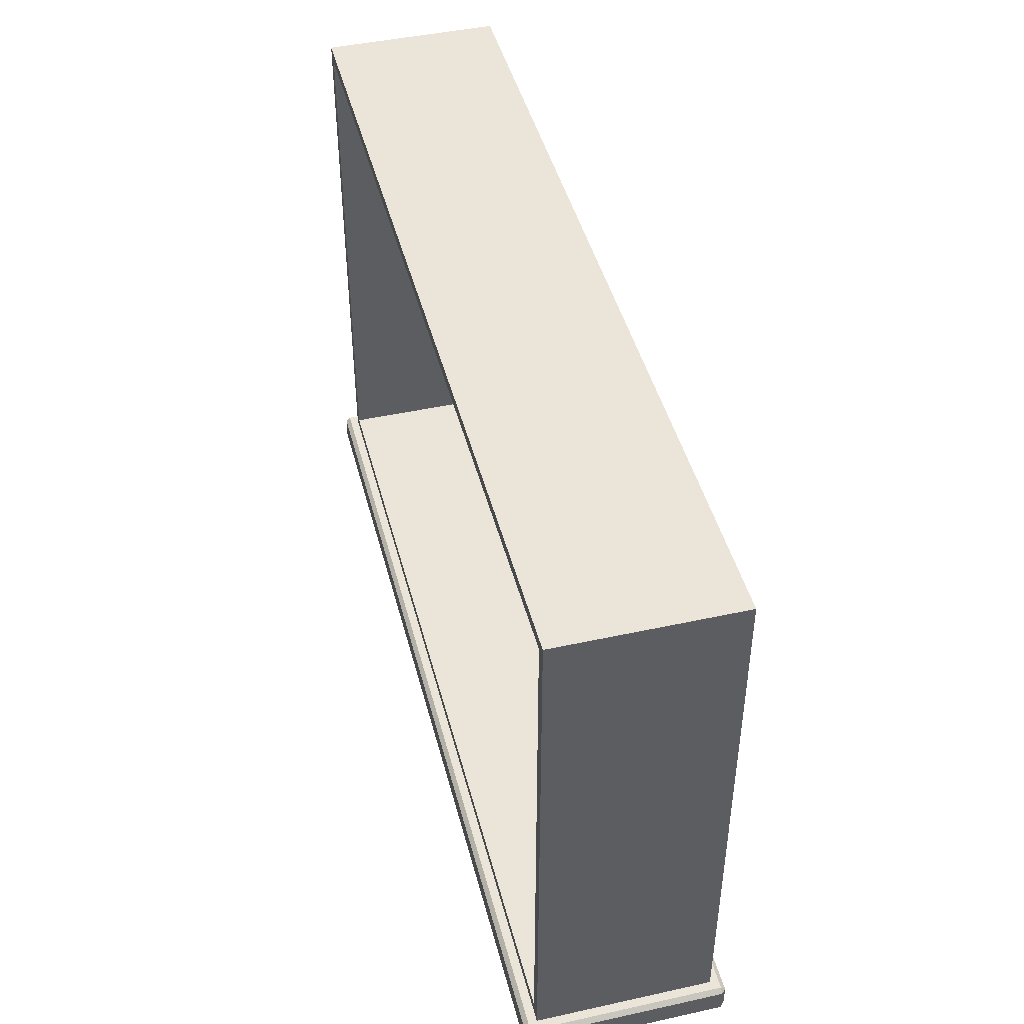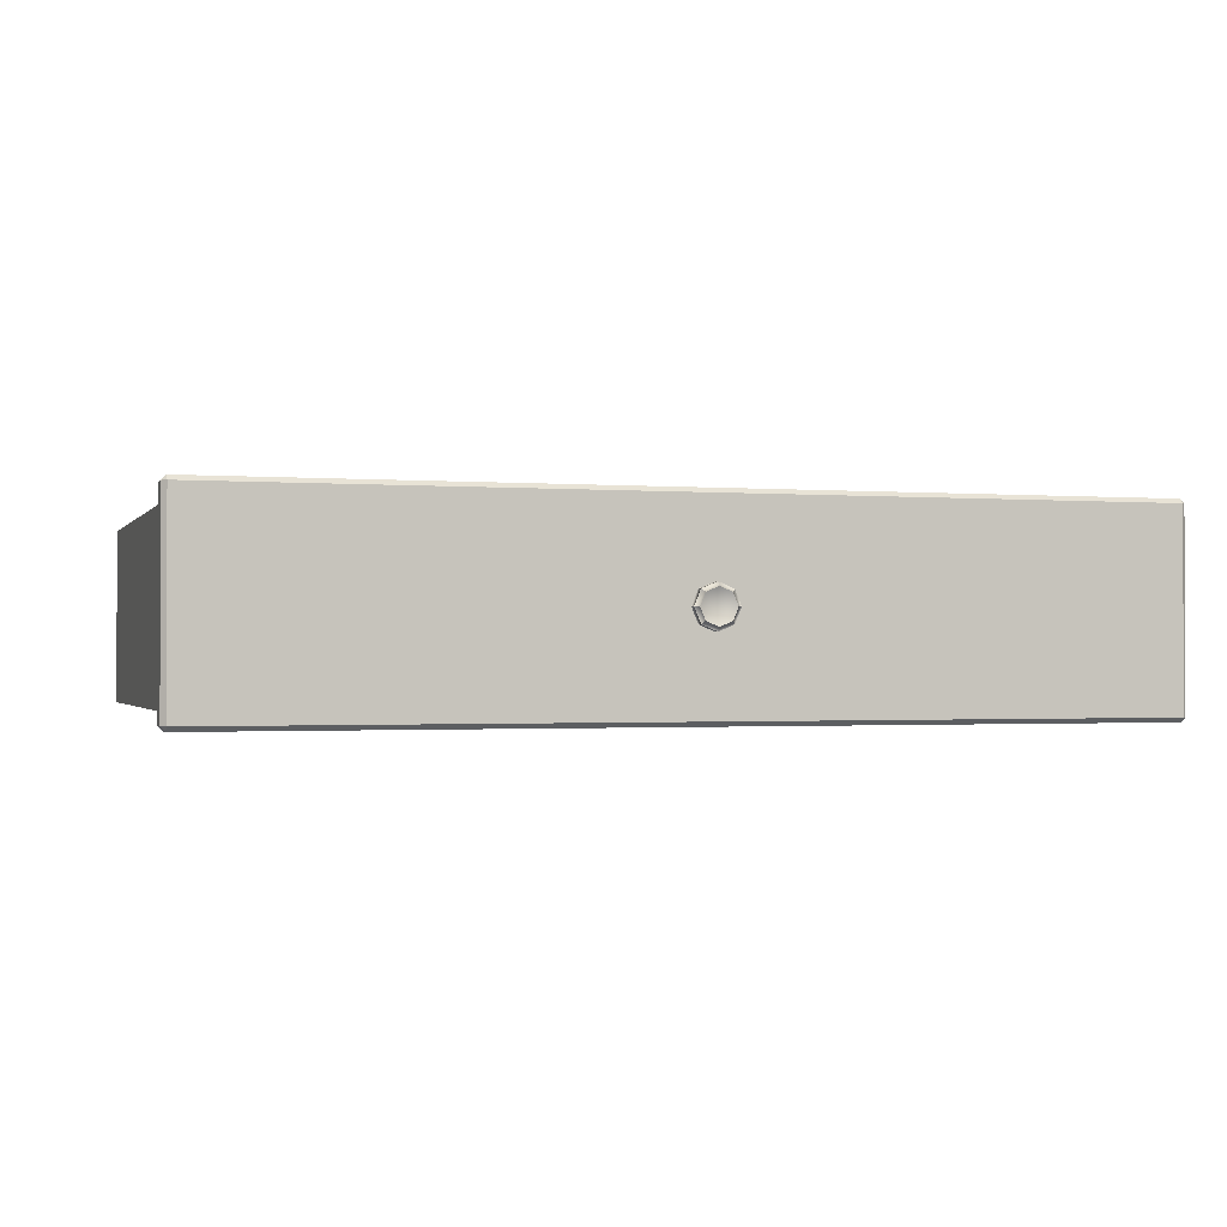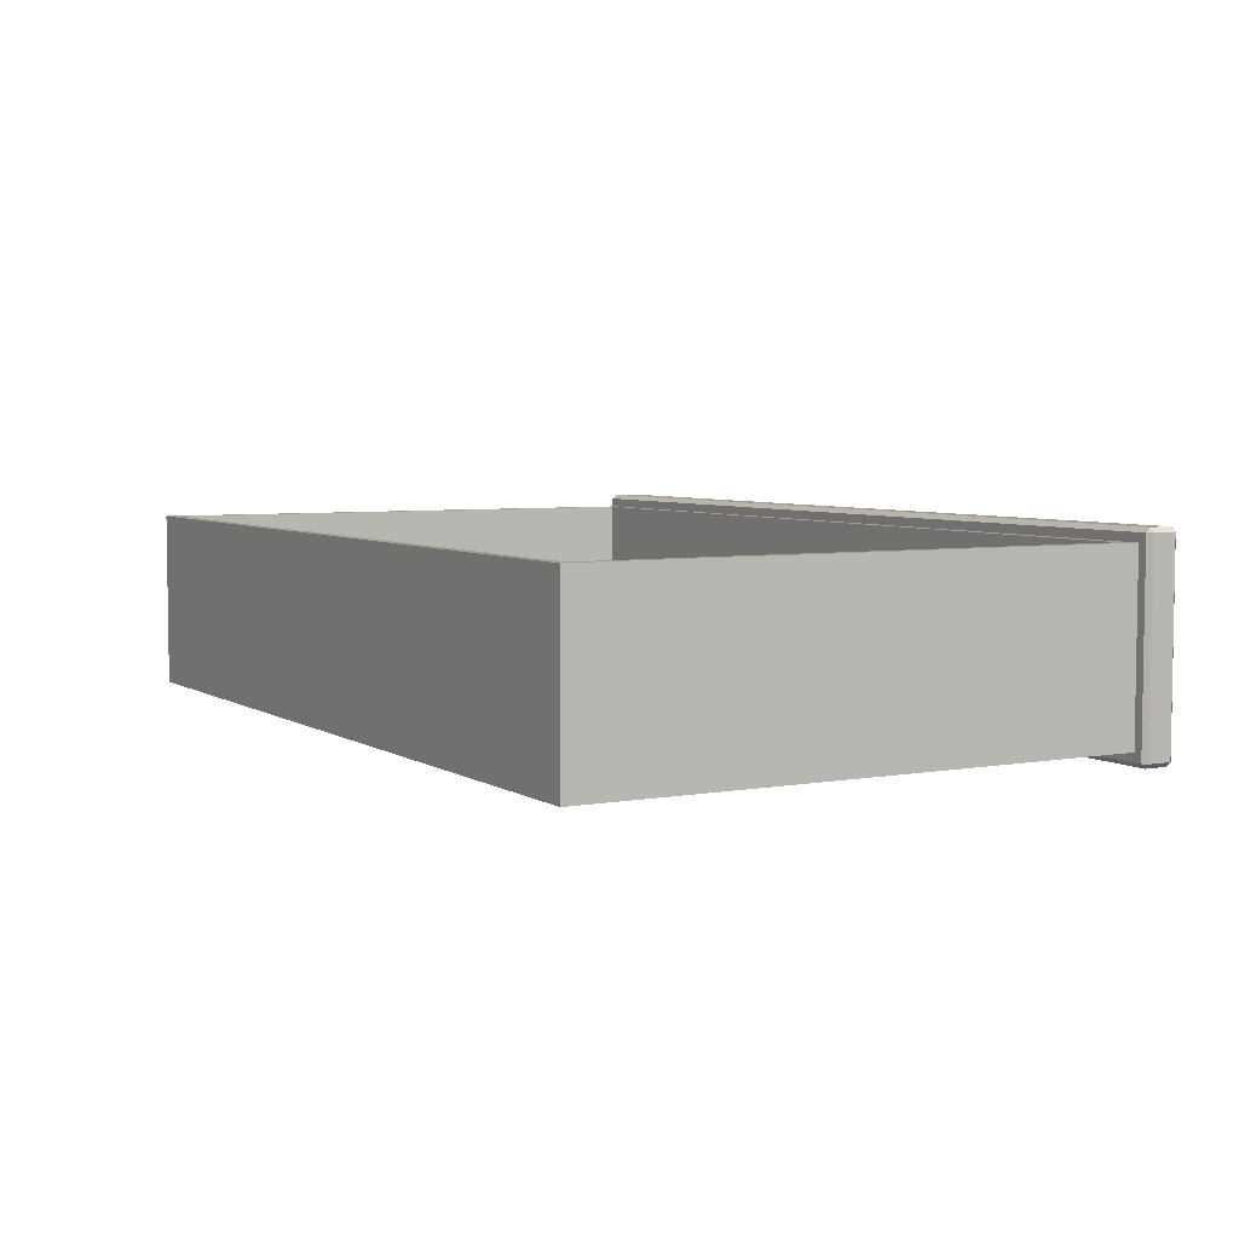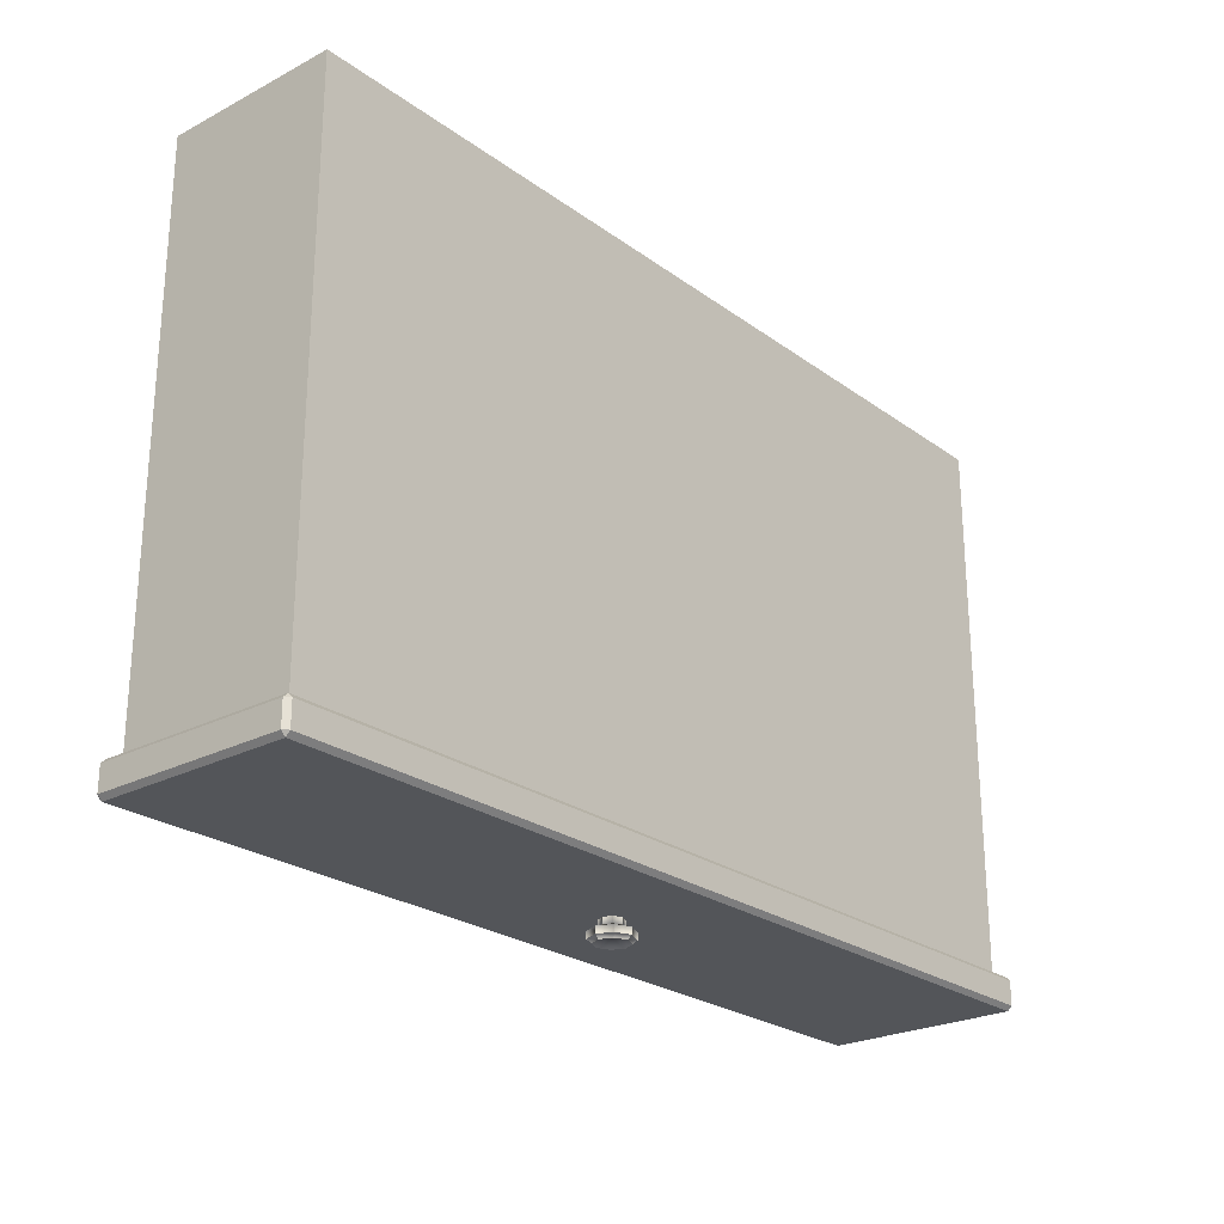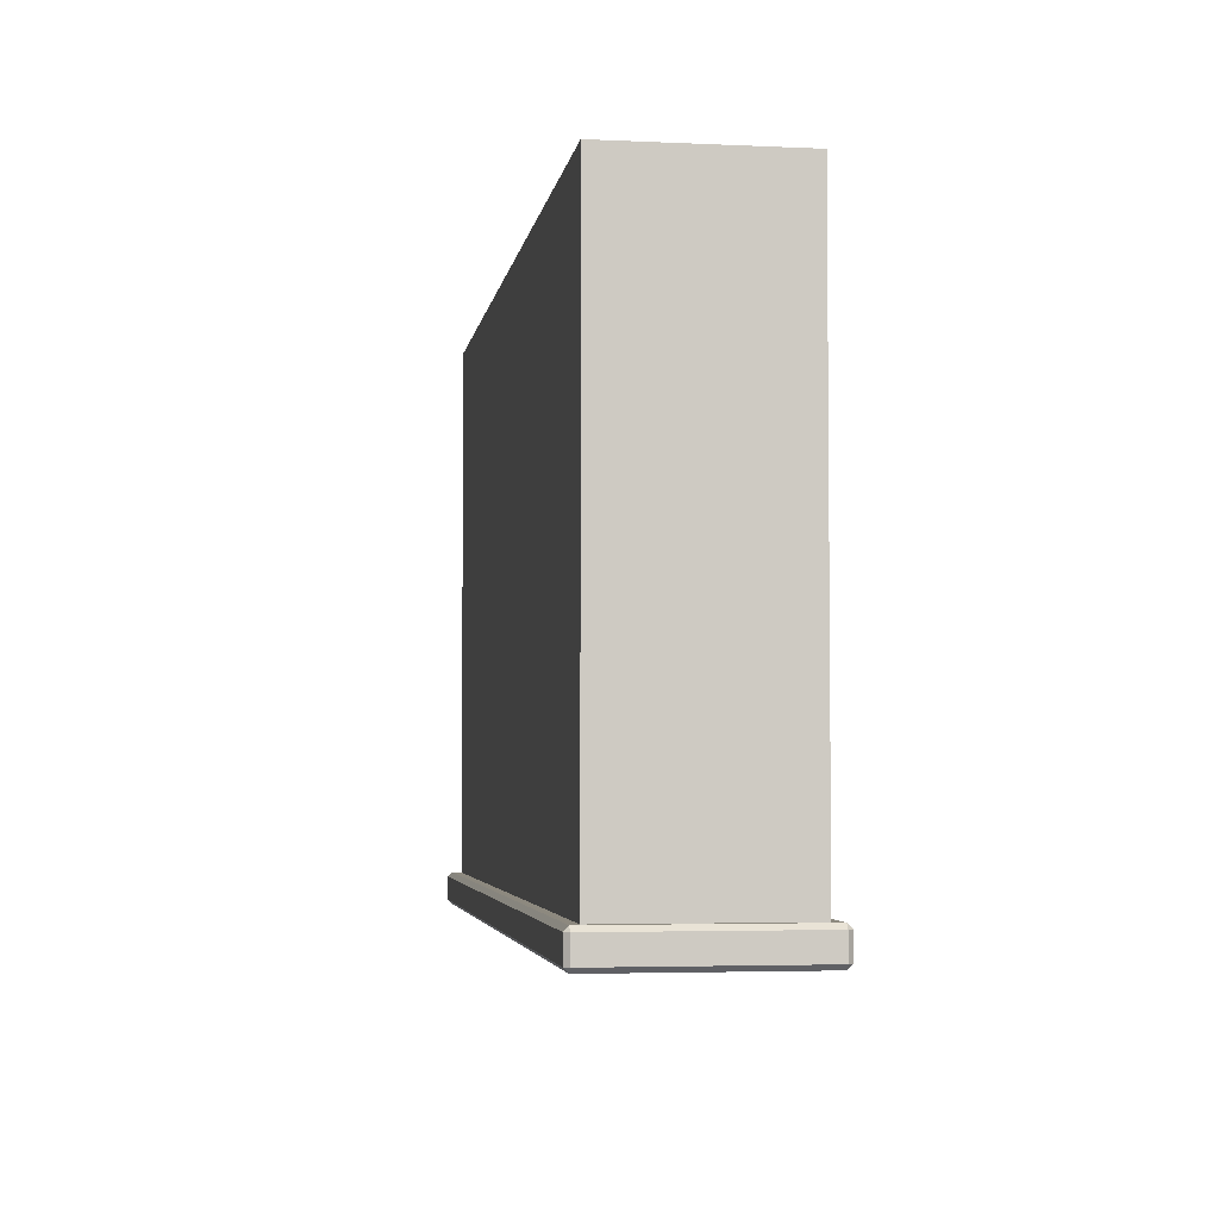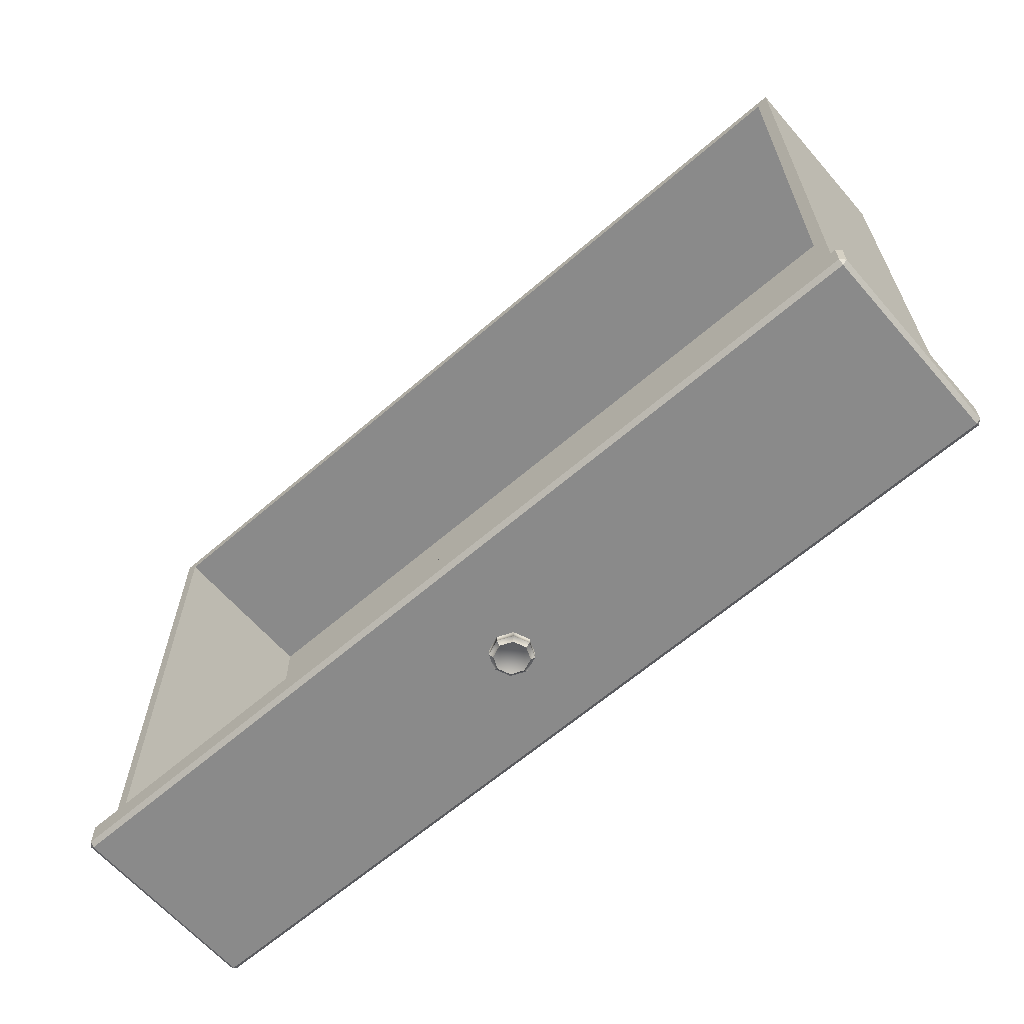
<metadata>
{"format":"obj","ext":"obj","renderer":"f3d","projection":"perspective","resolution":1024,"background":"white","views":[{"elev":45.0,"azim":75.7,"up":"+Y"},{"elev":-1.2,"azim":-17.2,"up":"+Z"},{"elev":5.1,"azim":-119.4,"up":"+Z"},{"elev":-24.5,"azim":130.4,"up":"+Y"},{"elev":-3.8,"azim":-98.7,"up":"+Y"},{"elev":-63.6,"azim":41.0,"up":"+Y"}]}
</metadata>
<code>
o DresserDrawer_315_2
v -0.006772 -0.2637 0.245
v -0.006772 -0.2843 0.245
v -0.7888 -0.2843 0.2447
v -0.7888 -0.2637 0.2447
v -0.7888 -0.2881 0.2486
v -0.006773 -0.2881 0.2488
v -0.006831 -0.2881 0.416
v -0.7889 -0.2881 0.4158
v -0.7889 -0.2637 0.4197
v -0.7889 -0.2843 0.4197
v -0.006833 -0.2843 0.4199
v -0.006833 -0.2637 0.4199
v -0.7927 -0.2637 0.2486
v -0.7927 -0.2843 0.2486
v -0.7928 -0.2843 0.4158
v -0.7928 -0.2637 0.4158
v -0.002936 -0.2637 0.416
v -0.002936 -0.2843 0.416
v -0.002879 -0.2843 0.2488
v -0.002879 -0.2637 0.2488
v -0.3795 -0.2968 0.3323
v -0.3795 -0.3027 0.3323
v -0.3849 -0.3027 0.3194
v -0.3849 -0.2968 0.3194
v -0.3849 -0.2968 0.3453
v -0.3849 -0.3027 0.3453
v -0.3978 -0.2937 0.3421
v -0.3978 -0.2968 0.3506
v -0.3909 -0.2937 0.3393
v -0.388 -0.2937 0.3323
v -0.4048 -0.2937 0.3393
v -0.4108 -0.2968 0.3453
v -0.3909 -0.2937 0.3254
v -0.3978 -0.2968 0.314
v -0.3978 -0.2937 0.3225
v -0.4108 -0.2968 0.3194
v -0.4048 -0.2937 0.3254
v -0.4162 -0.2968 0.3323
v -0.4077 -0.2937 0.3323
v -0.3909 -0.2876 0.3254
v -0.388 -0.2876 0.3323
v -0.3909 -0.2876 0.3393
v -0.4162 -0.3027 0.3323
v -0.4108 -0.3027 0.3453
v -0.4108 -0.3027 0.3194
v -0.3978 -0.2876 0.3225
v -0.4048 -0.2876 0.3254
v -0.3978 -0.3027 0.314
v -0.3978 -0.3027 0.3506
v -0.4077 -0.2876 0.3323
v -0.4048 -0.2876 0.3393
v -0.3978 -0.2876 0.3421
v -0.3873 -0.3059 0.3428
v -0.383 -0.3059 0.3323
v -0.3978 -0.3059 0.3472
v -0.4083 -0.3059 0.3428
v -0.4127 -0.3059 0.3323
v -0.4083 -0.3059 0.3218
v -0.3978 -0.3059 0.3175
v -0.3873 -0.3059 0.3218
v -0.7888 -0.2598 0.2486
v -0.7889 -0.2598 0.4158
v -0.006831 -0.2598 0.416
v -0.006773 -0.2598 0.2488
v -0.7814 -0.2598 0.4083
v -0.01432 -0.2598 0.4086
v -0.7814 -0.2598 0.2561
v -0.01427 -0.2598 0.2563
v -0.7814 0.211 0.2561
v -0.7814 0.211 0.4083
v -0.01432 0.211 0.4086
v -0.01427 0.211 0.2563
v -0.7714 -0.2498 0.4083
v -0.7714 -0.2498 0.2645
v -0.7714 0.201 0.2645
v -0.7714 0.201 0.4083
v -0.02432 -0.2498 0.4085
v -0.02432 0.201 0.4085
v -0.02427 -0.2498 0.2648
v -0.02427 0.201 0.2648
f 1 3 2
f 1 4 3
f 5 7 6
f 5 8 7
f 9 11 10
f 9 12 11
f 13 15 14
f 13 16 15
f 17 19 18
f 17 20 19
f 21 23 22
f 21 24 23
f 25 21 22
f 25 22 26
f 27 25 28
f 27 29 25
f 29 21 25
f 29 30 21
f 31 27 28
f 31 28 32
f 30 24 21
f 30 33 24
f 33 34 24
f 33 35 34
f 35 36 34
f 35 37 36
f 37 38 36
f 37 39 38
f 39 32 38
f 39 31 32
f 30 40 33
f 30 41 40
f 29 41 30
f 29 42 41
f 38 44 43
f 38 32 44
f 36 38 43
f 36 43 45
f 33 46 35
f 33 40 46
f 35 46 47
f 35 47 37
f 34 45 48
f 34 36 45
f 24 34 48
f 24 48 23
f 32 49 44
f 32 28 49
f 28 26 49
f 28 25 26
f 37 50 39
f 37 47 50
f 39 50 51
f 39 51 31
f 31 52 27
f 31 51 52
f 27 52 42
f 27 42 29
f 26 54 53
f 26 22 54
f 49 26 53
f 49 53 55
f 44 49 55
f 44 55 56
f 43 44 56
f 43 56 57
f 45 43 57
f 45 57 58
f 56 58 57
f 48 45 58
f 48 58 59
f 58 56 59
f 59 56 55
f 59 55 53
f 23 48 59
f 23 59 60
f 22 60 54
f 22 23 60
f 59 53 60
f 60 53 54
f 13 4 61
f 9 16 62
f 12 63 17
f 1 20 64
f 10 8 15
f 11 18 7
f 14 5 3
f 2 6 19
f 62 12 9
f 62 63 12
f 61 16 13
f 61 62 16
f 4 64 61
f 4 1 64
f 63 20 17
f 63 64 20
f 10 7 8
f 10 11 7
f 14 8 5
f 14 15 8
f 5 2 3
f 5 6 2
f 18 6 7
f 18 19 6
f 1 19 20
f 1 2 19
f 11 17 18
f 11 12 17
f 15 9 10
f 15 16 9
f 3 13 14
f 3 4 13
f 65 63 62
f 65 66 63
f 67 65 62
f 67 62 61
f 68 61 64
f 68 67 61
f 66 68 64
f 66 64 63
f 69 71 70
f 69 72 71
f 73 75 74
f 73 76 75
f 65 69 70
f 65 67 69
f 67 72 69
f 67 68 72
f 68 71 72
f 68 66 71
f 73 66 65
f 73 77 66
f 76 73 65
f 76 65 70
f 78 70 71
f 78 76 70
f 77 78 71
f 77 71 66
f 79 75 80
f 79 74 75
f 77 74 79
f 77 73 74
f 78 79 80
f 78 77 79
f 76 80 75
f 76 78 80

</code>
